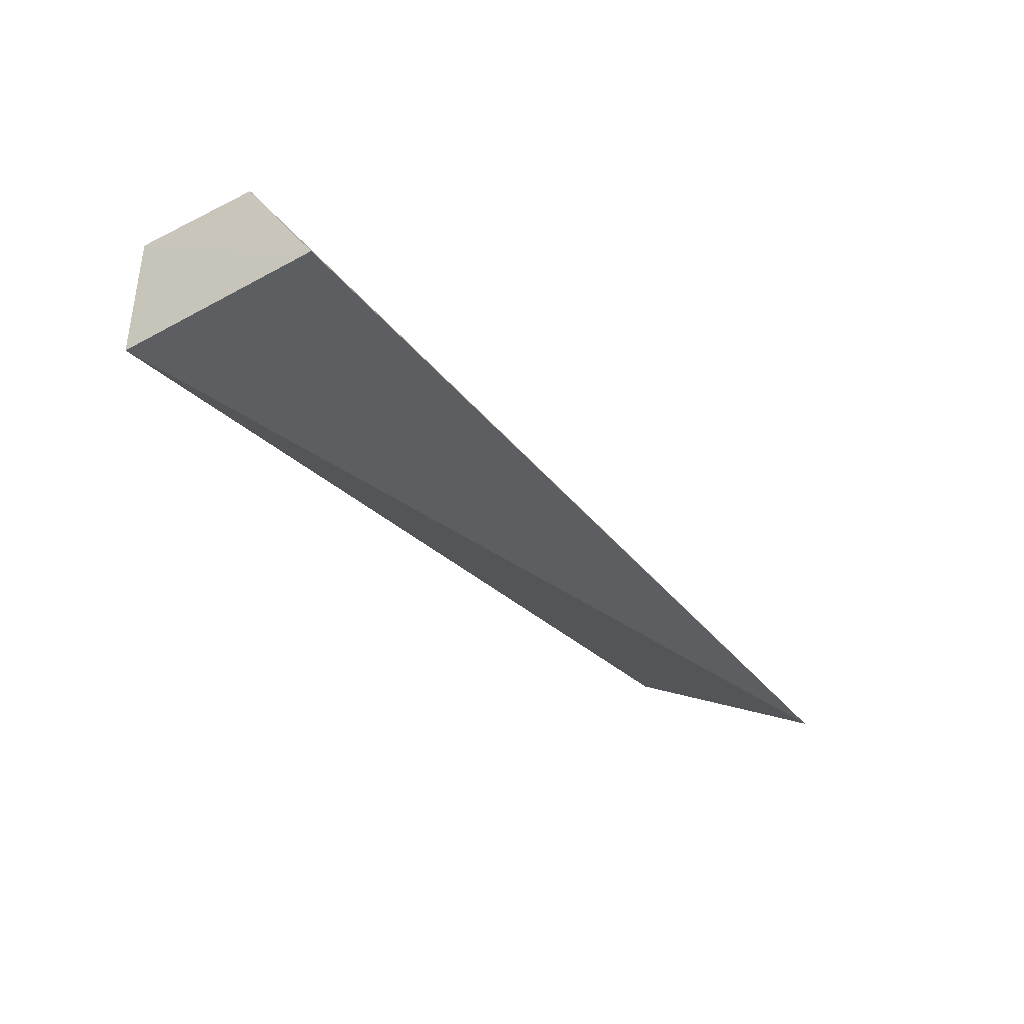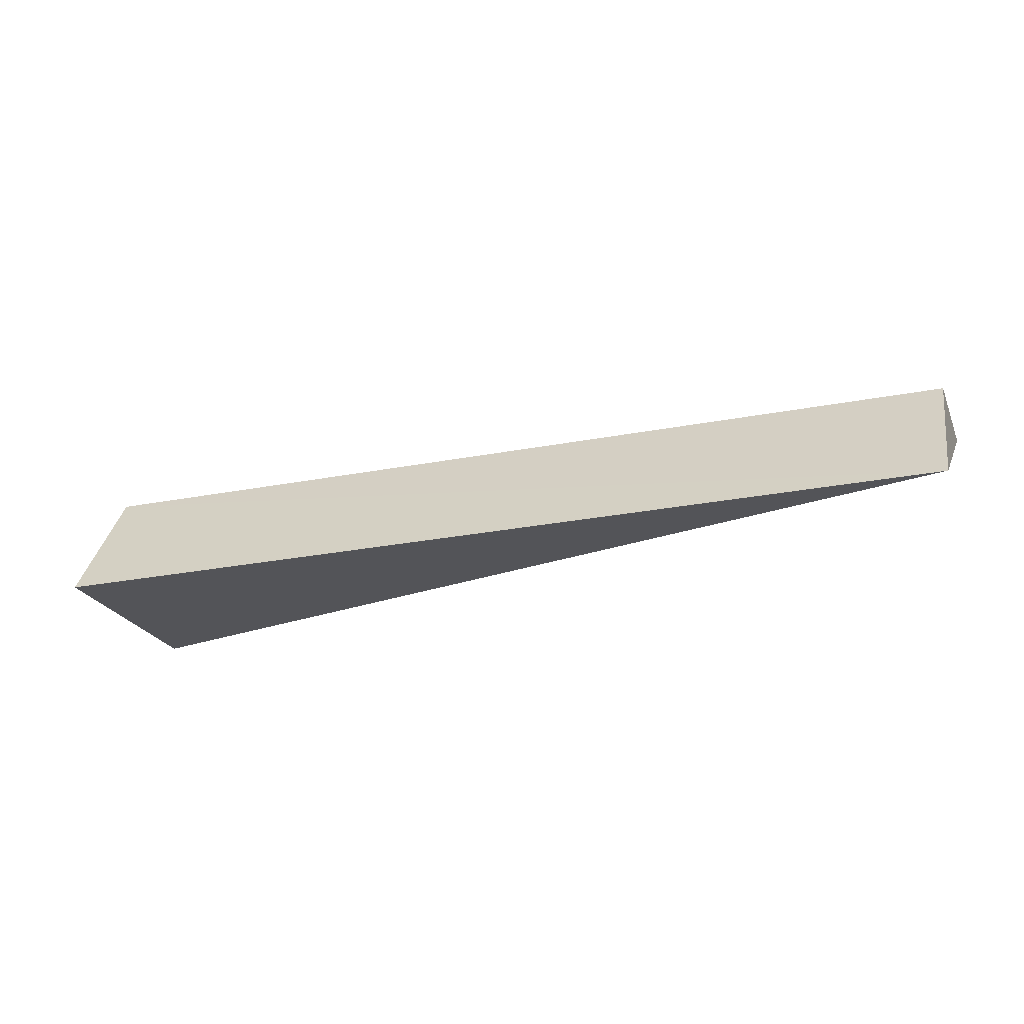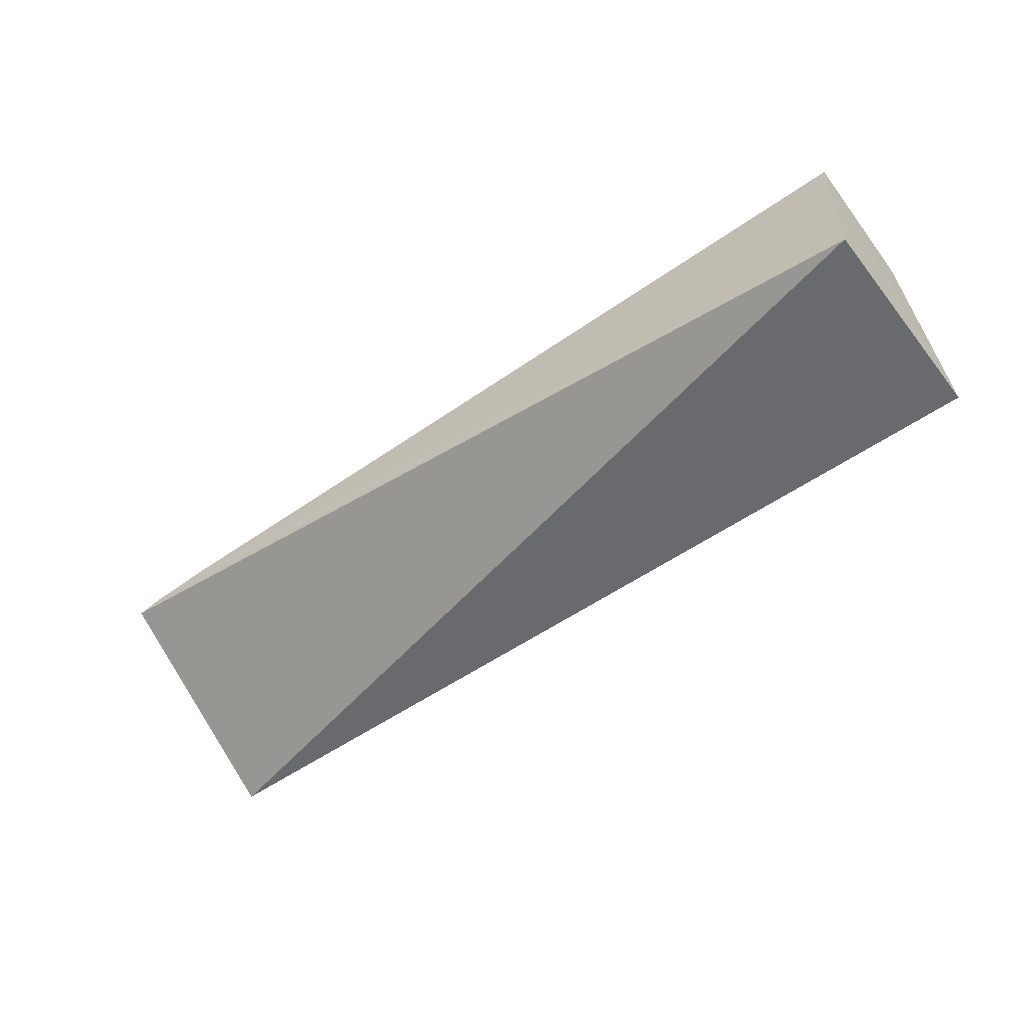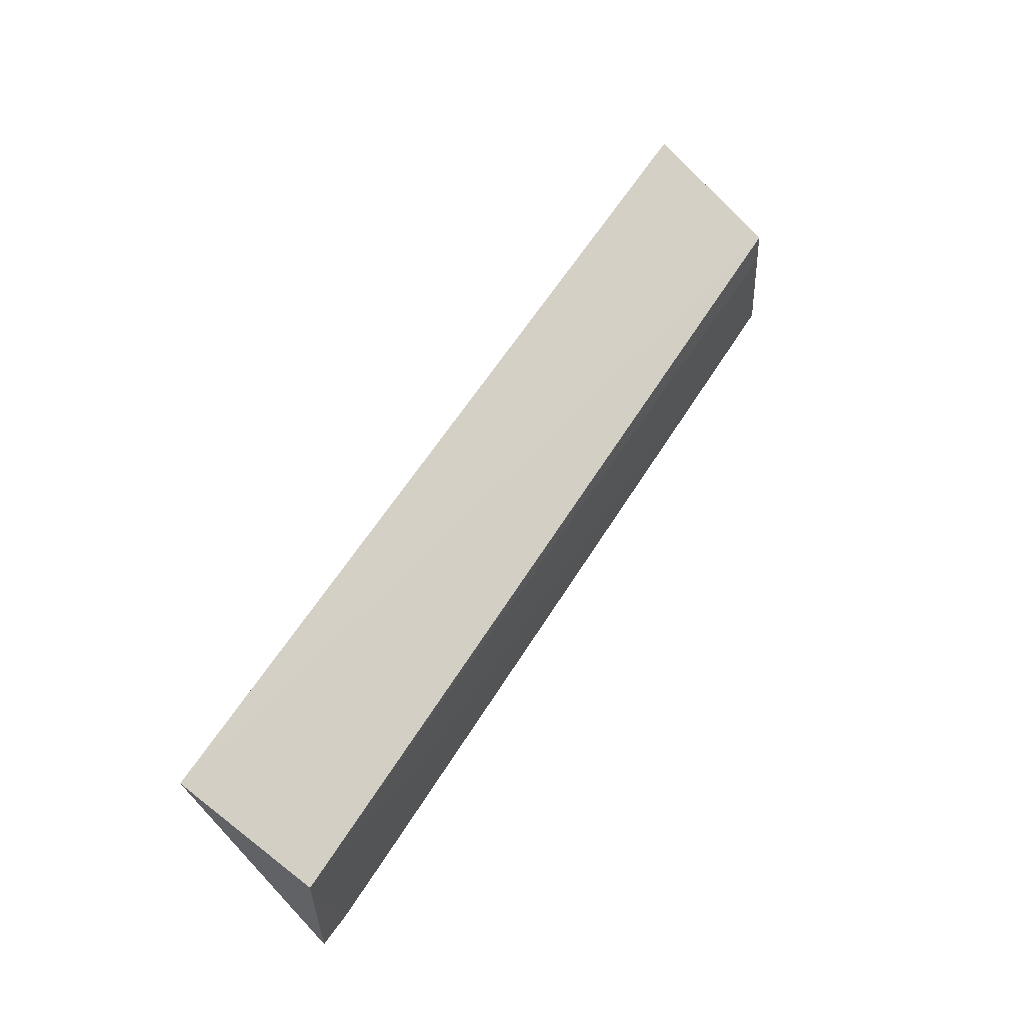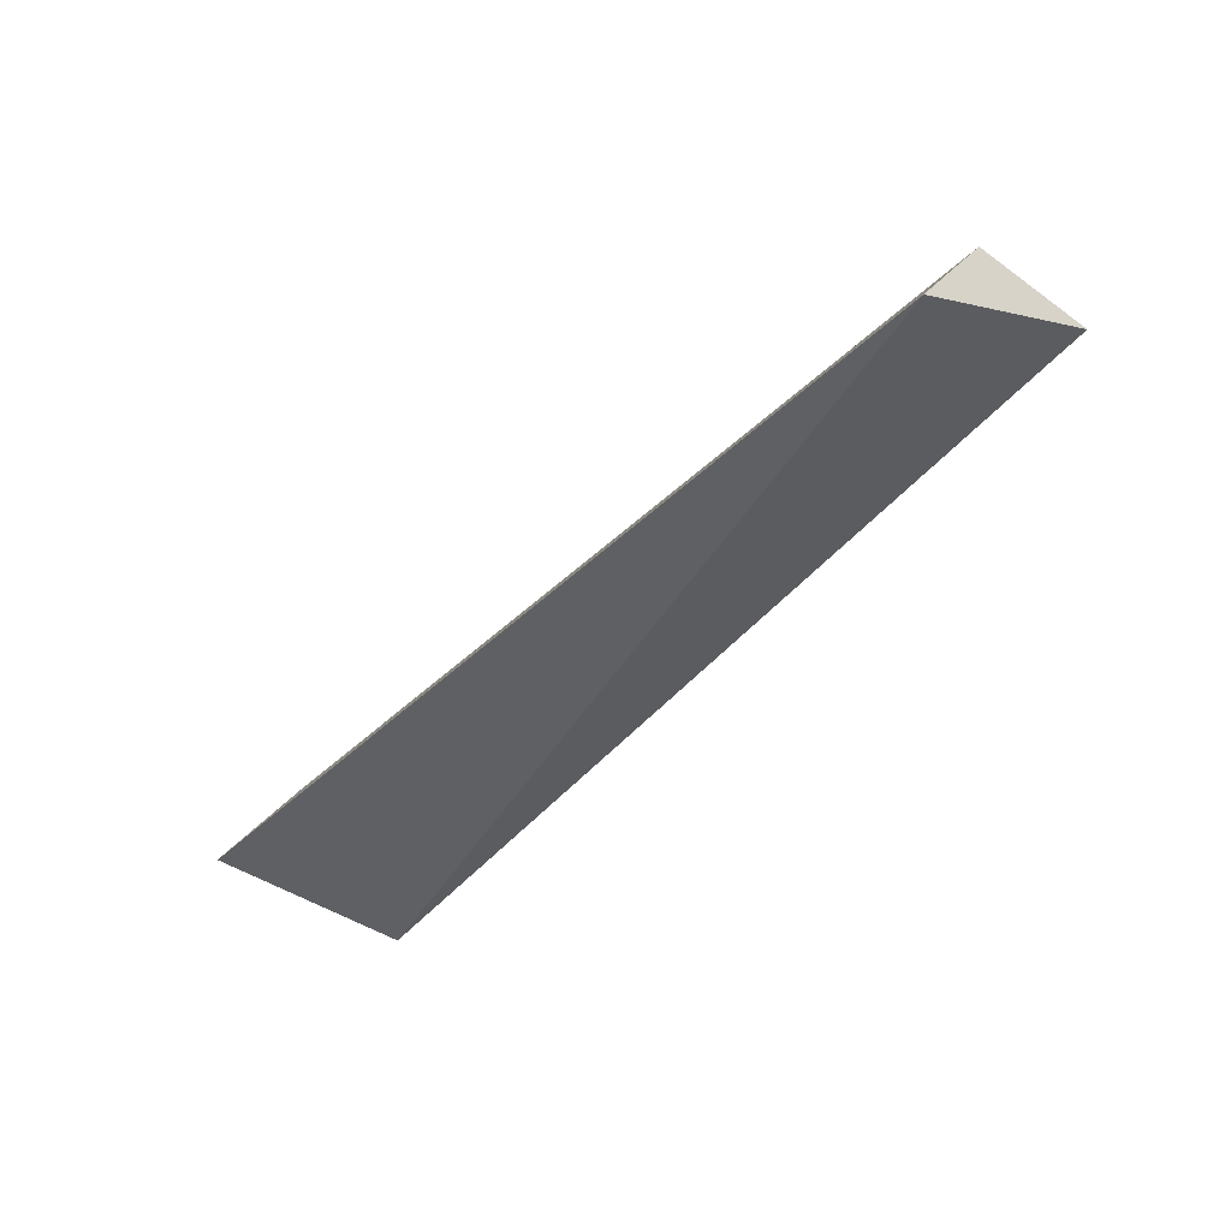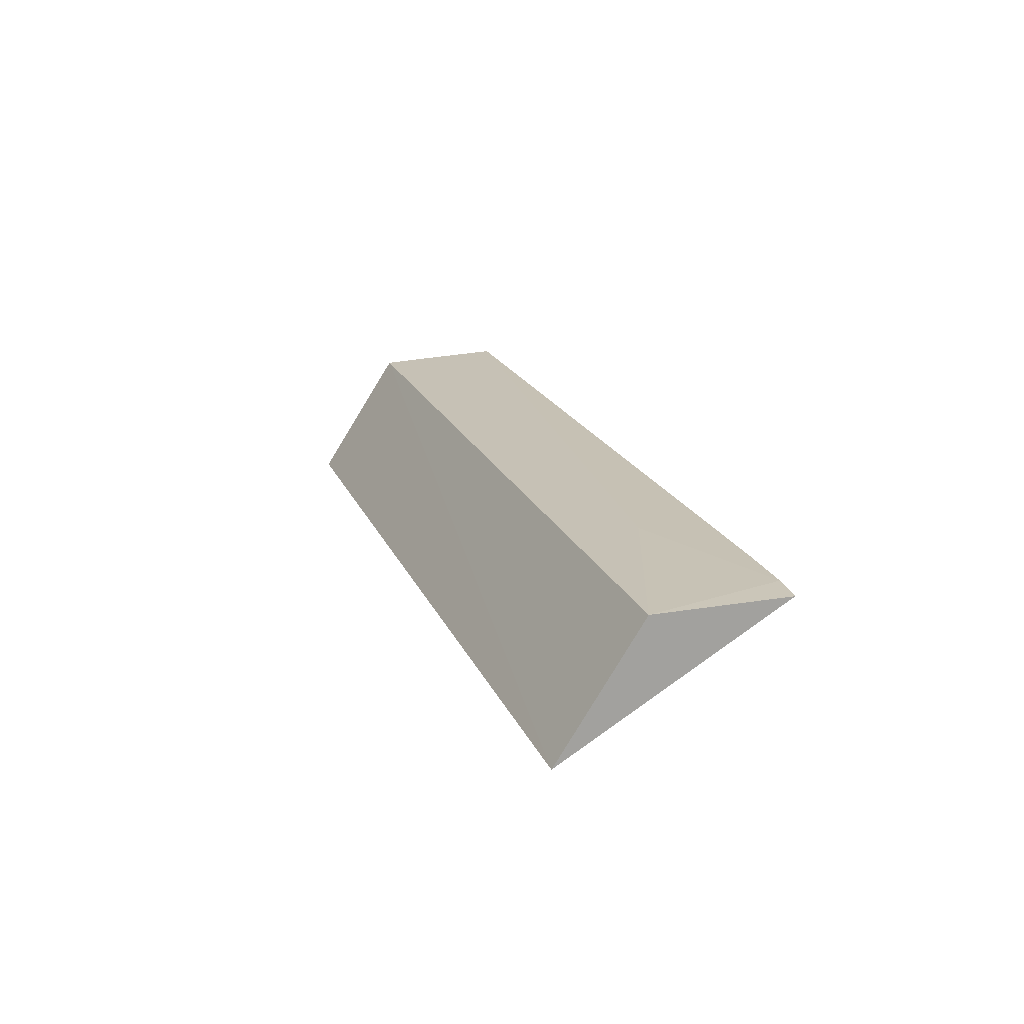
<metadata>
{"format":"obj","ext":"obj","renderer":"f3d","projection":"perspective","resolution":1024,"background":"white","views":[{"elev":-38.2,"azim":-55.8,"up":"+Y"},{"elev":-23.5,"azim":19.0,"up":"+Y"},{"elev":-52.9,"azim":-143.0,"up":"+Y"},{"elev":55.1,"azim":120.1,"up":"+Z"},{"elev":-42.1,"azim":49.0,"up":"+Y"},{"elev":18.1,"azim":72.9,"up":"+Y"}]}
</metadata>
<code>
v 0.03065 0.0341 0.1148
v 0.03057 0.04088 0.1104
v -0.01887 0.04107 0.1103
v -0.01892 0.04142 0.1033
v 0.03061 0.04099 0.1034
v -0.01885 0.04119 0.1085
v -0.01887 0.03413 0.1033
v 0.02879 0.04107 0.1033
v -0.0189 0.03411 0.1149
v 0.0199 0.0411 0.1068
v 0.02516 0.04109 0.1032
f 1 2 3
f 5 2 1
f 6 3 2
f 6 4 3
f 7 5 1
f 8 2 5
f 8 5 7
f 9 7 1
f 9 1 3
f 9 3 4
f 9 4 7
f 10 8 4
f 10 2 8
f 10 6 2
f 10 4 6
f 11 8 7
f 11 7 4
f 11 4 8

</code>
